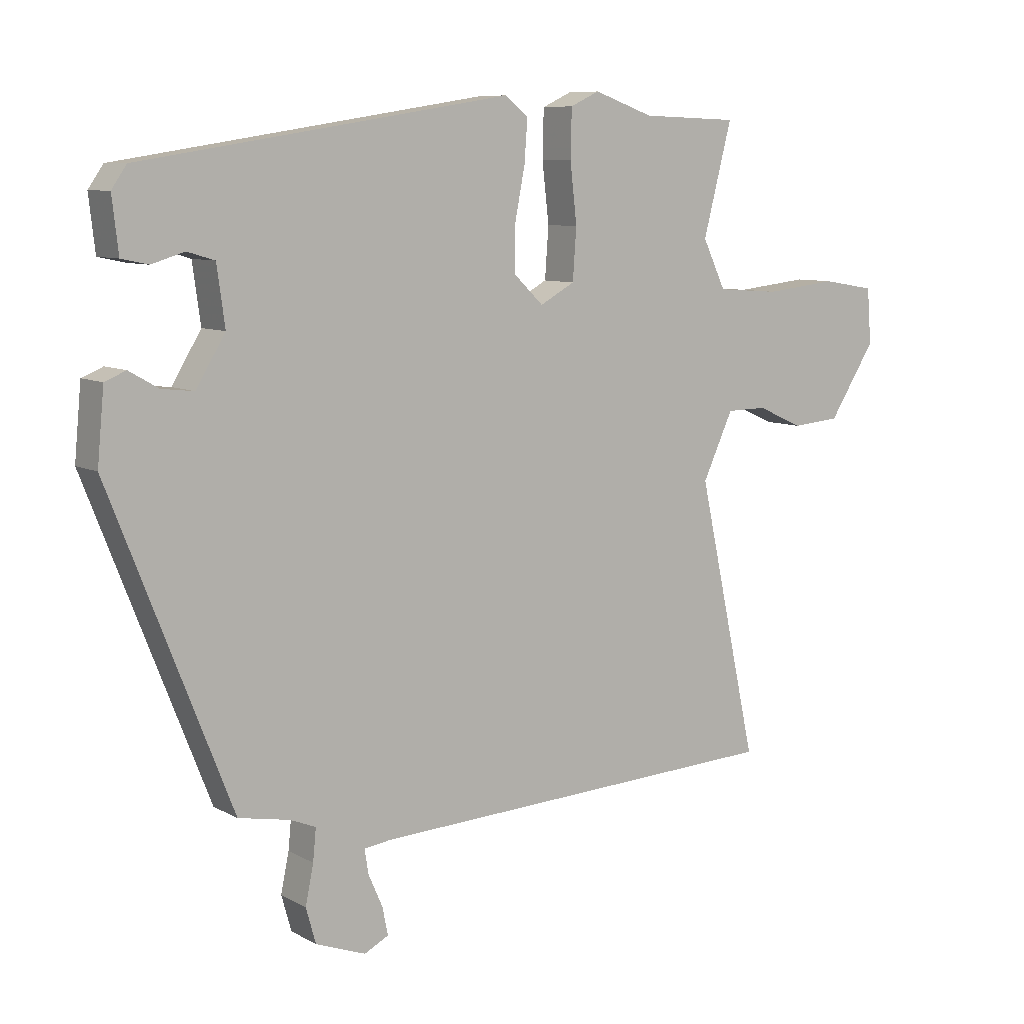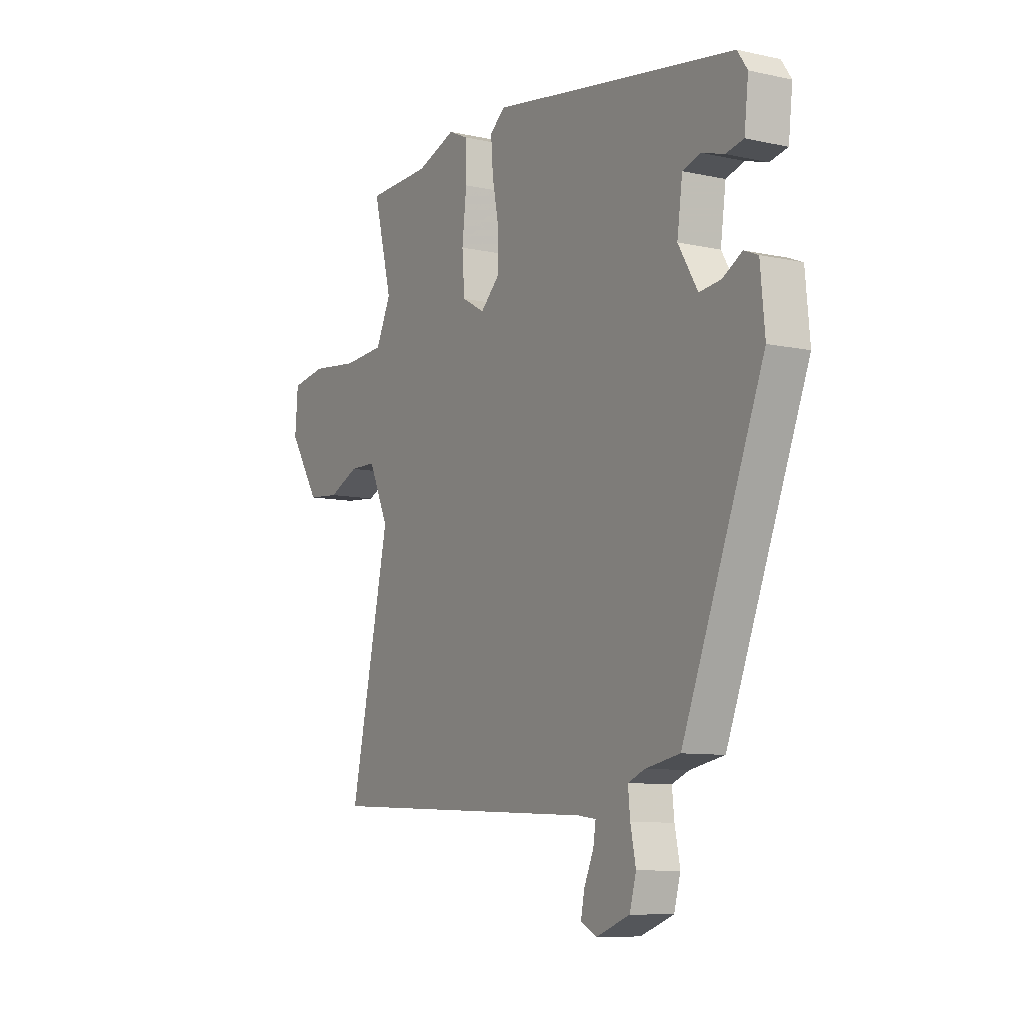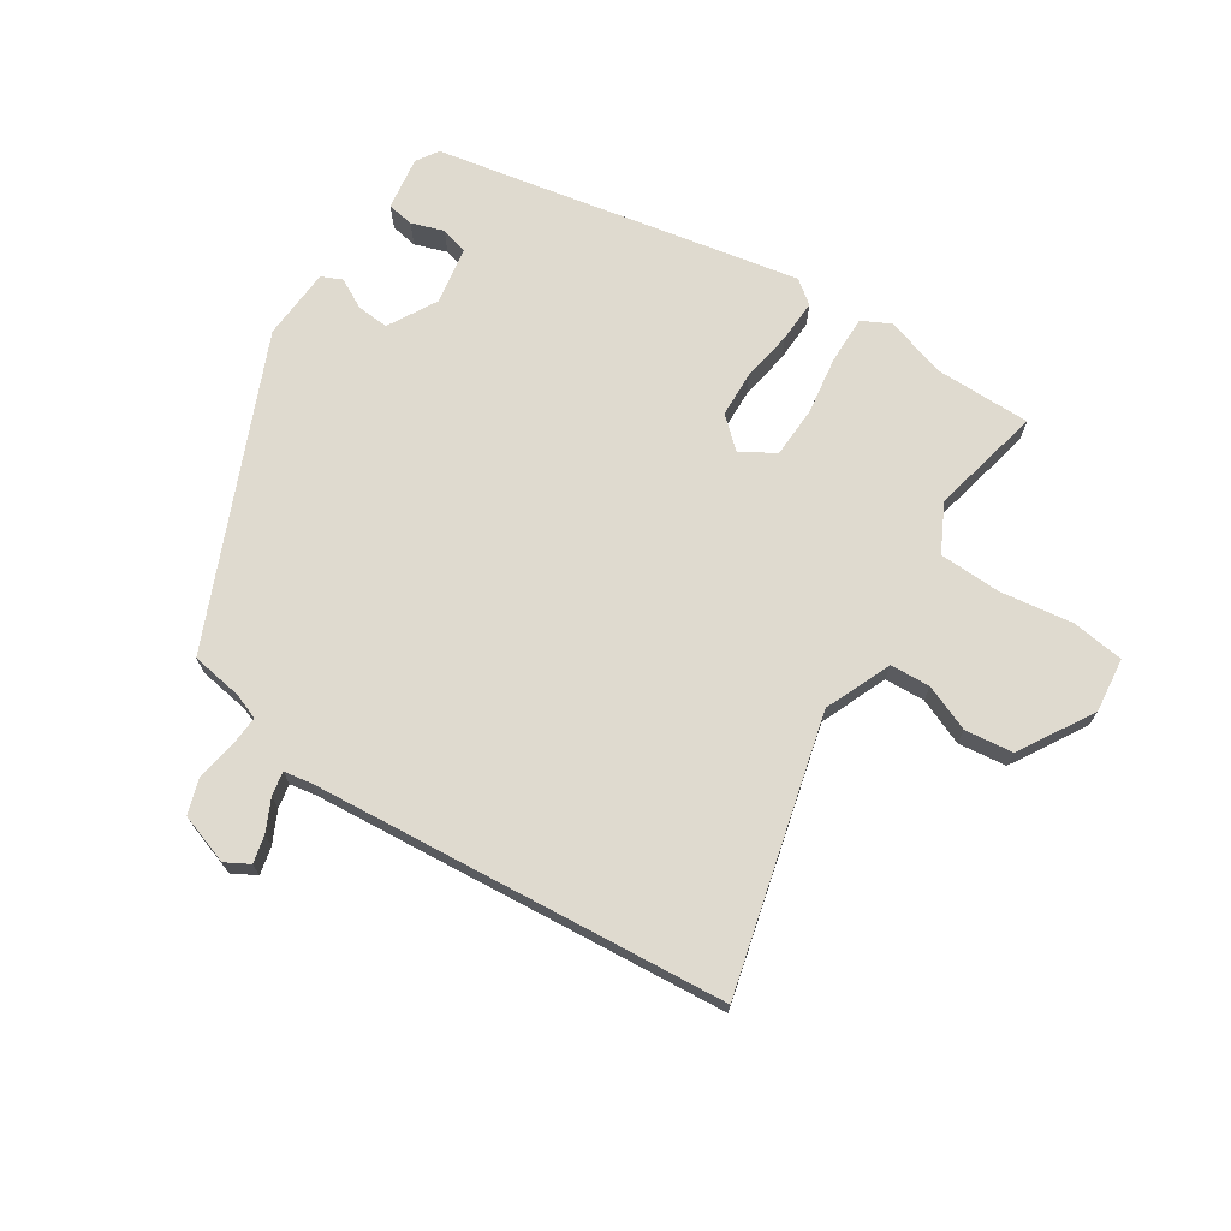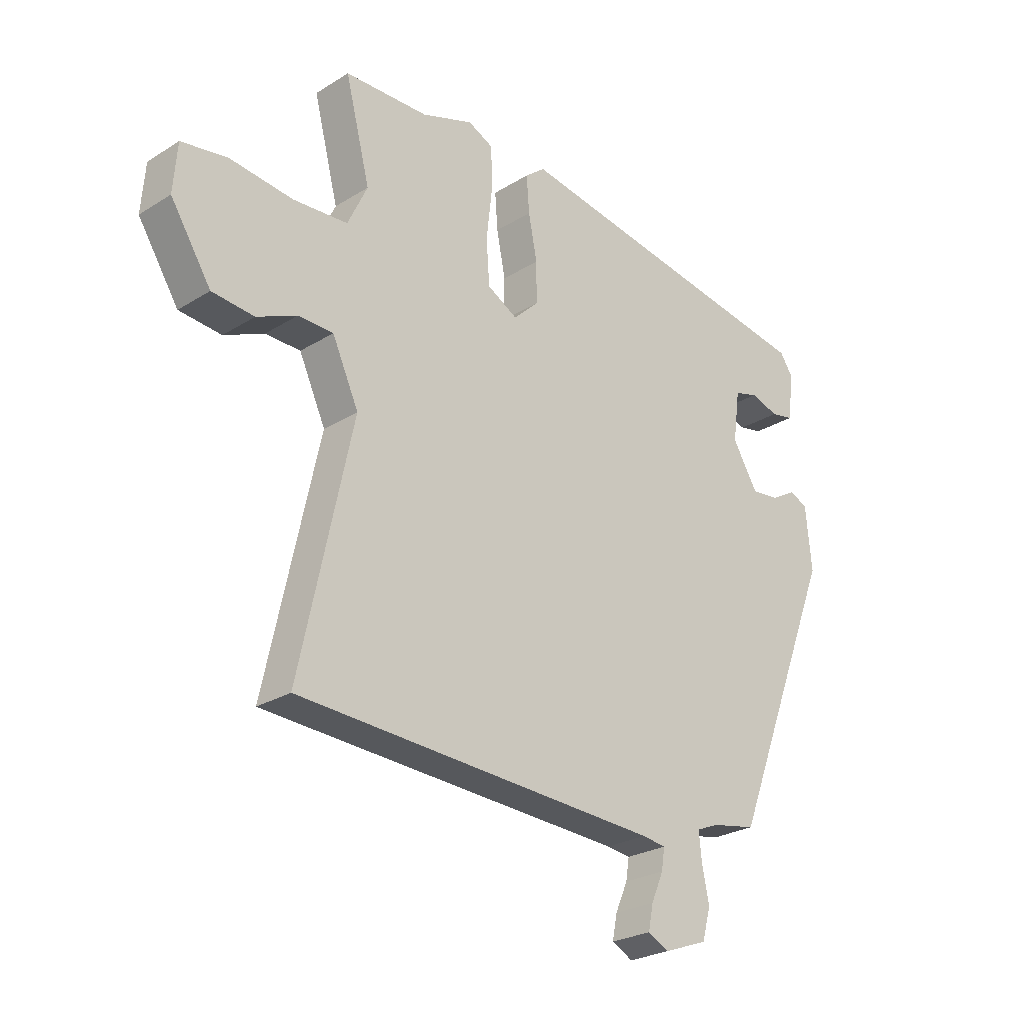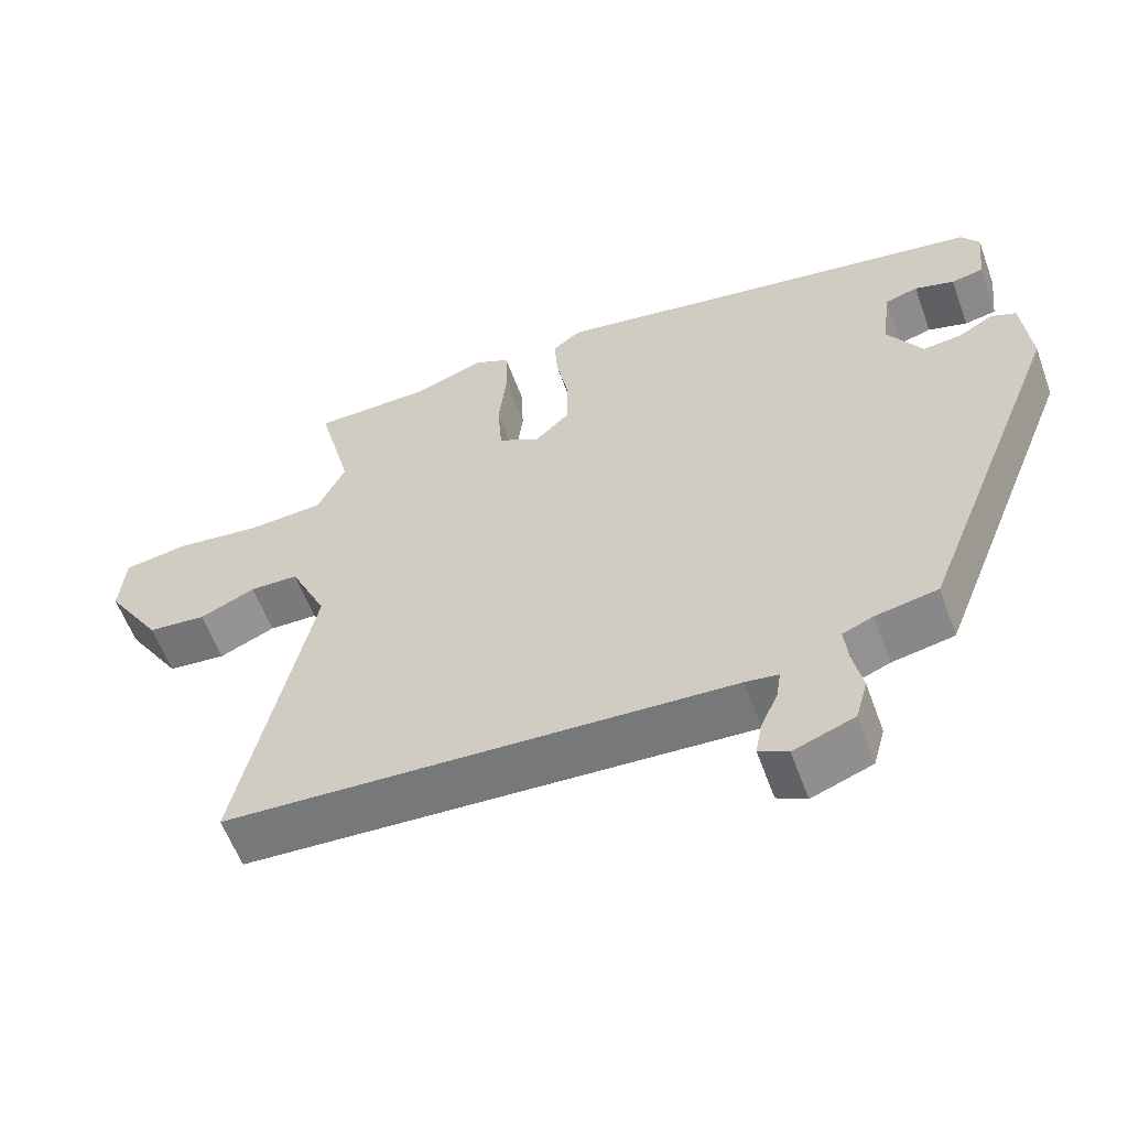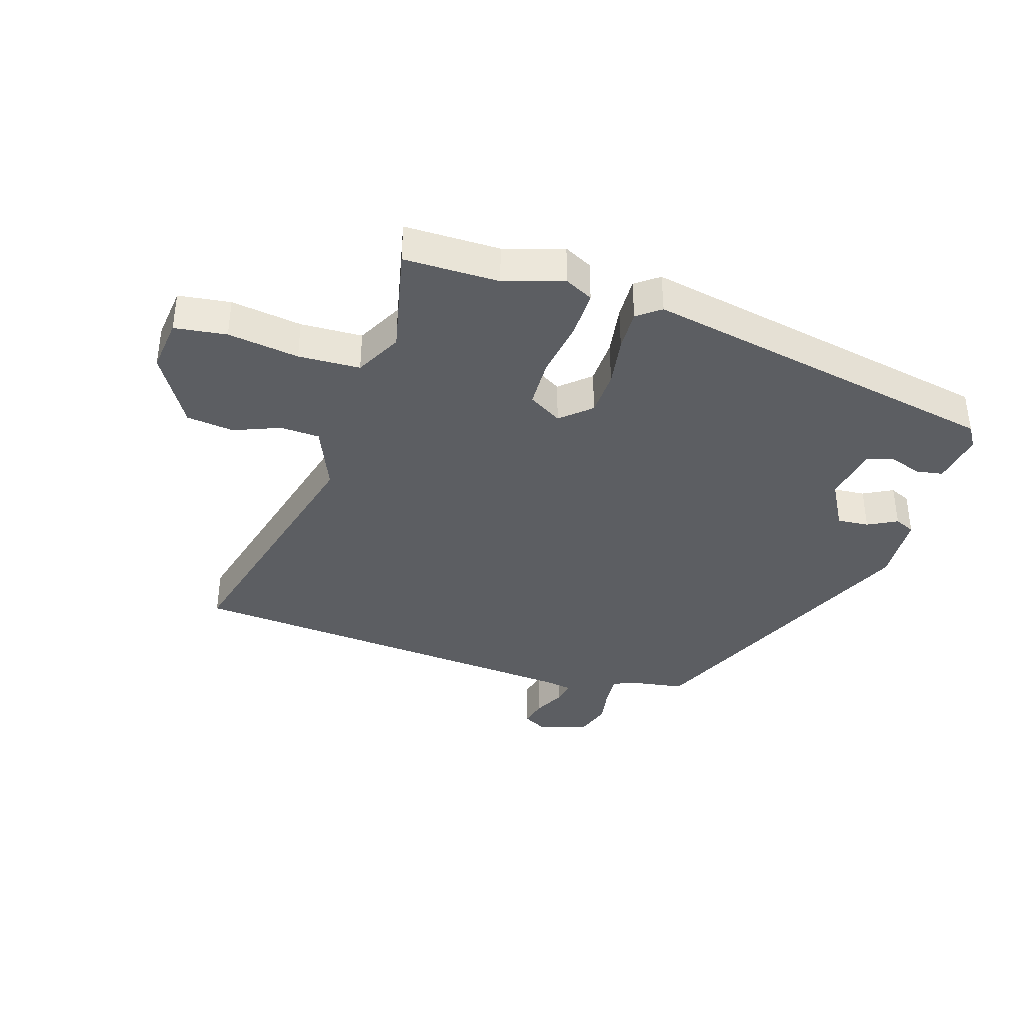
<metadata>
{"format":"obj","ext":"obj","renderer":"f3d","projection":"perspective","resolution":1024,"background":"white","views":[{"elev":8.4,"azim":145.1,"up":"+Z"},{"elev":-9.0,"azim":59.6,"up":"+Z"},{"elev":70.8,"azim":-149.1,"up":"+Y"},{"elev":-25.9,"azim":-45.4,"up":"+Z"},{"elev":-58.6,"azim":19.9,"up":"+Z"},{"elev":-37.6,"azim":-19.5,"up":"+Y"}]}
</metadata>
<code>
v -0.578 0.07 -0.497
v -0.481 0.07 -0.053
v -0.53 0.07 0.053
v -0.595 0.07 0.054
v -0.669 0.07 0.021
v -0.747 0.07 0.028
v -0.822 0.07 0.145
v -0.815 0.07 0.234
v -0.73 0.07 0.248
v -0.613 0.07 0.235
v -0.512 0.07 0.242
v -0.475 0.07 0.32
v -0.521 0.07 0.499
v -0.365 0.07 0.504
v -0.269 0.07 0.538
v -0.222 0.07 0.516
v -0.22 0.07 0.439
v -0.231 0.07 0.343
v -0.225 0.07 0.261
v -0.169 0.07 0.23
v -0.122 0.07 0.275
v -0.122 0.07 0.35
v -0.138 0.07 0.432
v -0.143 0.07 0.5
v -0.106 0.07 0.53
v 0.489 0.07 0.435
v 0.513 0.07 0.4
v 0.503 0.07 0.313
v 0.46 0.07 0.304
v 0.407 0.07 0.32
v 0.363 0.07 0.307
v 0.35 0.07 0.213
v 0.397 0.07 0.135
v 0.449 0.07 0.141
v 0.496 0.07 0.168
v 0.53 0.07 0.154
v 0.541 0.07 0.038
v 0.345 0.07 -0.458
v 0.262 0.07 -0.474
v 0.221 0.07 -0.491
v 0.226 0.07 -0.542
v 0.239 0.07 -0.605
v 0.223 0.07 -0.662
v 0.142 0.07 -0.692
v 0.103 0.07 -0.672
v 0.112 0.07 -0.627
v 0.135 0.07 -0.575
v 0.141 0.07 -0.536
v 0.097 0.07 -0.53
v -0.578 0 -0.497
v -0.481 0 -0.053
v -0.53 0 0.053
v -0.595 0 0.054
v -0.669 0 0.021
v -0.747 0 0.028
v -0.822 0 0.145
v -0.815 0 0.234
v -0.73 0 0.248
v -0.613 0 0.235
v -0.512 0 0.242
v -0.475 0 0.32
v -0.521 0 0.499
v -0.365 0 0.504
v -0.269 0 0.538
v -0.222 0 0.516
v -0.22 0 0.439
v -0.231 0 0.343
v -0.225 0 0.261
v -0.169 0 0.23
v -0.122 0 0.275
v -0.122 0 0.35
v -0.138 0 0.432
v -0.143 0 0.5
v -0.106 0 0.53
v 0.489 0 0.435
v 0.513 0 0.4
v 0.503 0 0.313
v 0.46 0 0.304
v 0.407 0 0.32
v 0.363 0 0.307
v 0.35 0 0.213
v 0.397 0 0.135
v 0.449 0 0.141
v 0.496 0 0.168
v 0.53 0 0.154
v 0.541 0 0.038
v 0.345 0 -0.458
v 0.262 0 -0.474
v 0.221 0 -0.491
v 0.226 0 -0.542
v 0.239 0 -0.605
v 0.223 0 -0.662
v 0.142 0 -0.692
v 0.103 0 -0.672
v 0.112 0 -0.627
v 0.135 0 -0.575
v 0.141 0 -0.536
v 0.097 0 -0.53
f 45 46 47
f 44 45 47
f 43 44 47
f 42 43 47
f 41 42 47
f 40 41 47 48
f 37 38 39
f 36 37 39
f 35 36 39
f 34 35 39
f 33 34 39 40
f 40 48 49
f 33 40 49
f 32 33 49
f 28 29 30
f 27 28 30
f 26 27 30
f 25 26 30
f 24 25 30
f 24 30 31
f 23 24 31
f 22 23 31
f 31 32 49
f 22 31 49
f 21 22 49
f 16 17 18
f 15 16 18
f 14 15 18
f 14 18 19
f 13 14 19
f 12 13 19
f 11 12 19 20
f 8 9 10
f 7 8 10
f 6 7 10
f 5 6 10
f 4 5 10
f 10 11 20
f 4 10 20
f 3 4 20
f 49 1 2
f 49 2 3 20
f 20 21 49
f 96 95 94
f 96 94 93
f 96 93 92
f 96 92 91
f 96 91 90
f 97 96 90 89
f 88 87 86
f 88 86 85
f 88 85 84
f 88 84 83
f 89 88 83 82
f 98 97 89
f 98 89 82
f 98 82 81
f 79 78 77
f 79 77 76
f 79 76 75
f 79 75 74
f 79 74 73
f 80 79 73
f 80 73 72
f 80 72 71
f 98 81 80
f 98 80 71
f 98 71 70
f 67 66 65
f 67 65 64
f 67 64 63
f 68 67 63
f 68 63 62
f 68 62 61
f 69 68 61 60
f 59 58 57
f 59 57 56
f 59 56 55
f 59 55 54
f 59 54 53
f 69 60 59
f 69 59 53
f 69 53 52
f 51 50 98
f 69 52 51 98
f 98 70 69
f 1 50 51 2
f 2 51 52 3
f 3 52 53 4
f 4 53 54 5
f 5 54 55 6
f 6 55 56 7
f 7 56 57 8
f 8 57 58 9
f 9 58 59 10
f 10 59 60 11
f 11 60 61 12
f 12 61 62 13
f 13 62 63 14
f 14 63 64 15
f 15 64 65 16
f 16 65 66 17
f 17 66 67 18
f 18 67 68 19
f 19 68 69 20
f 20 69 70 21
f 21 70 71 22
f 22 71 72 23
f 23 72 73 24
f 24 73 74 25
f 25 74 75 26
f 26 75 76 27
f 27 76 77 28
f 28 77 78 29
f 29 78 79 30
f 30 79 80 31
f 31 80 81 32
f 32 81 82 33
f 33 82 83 34
f 34 83 84 35
f 35 84 85 36
f 36 85 86 37
f 37 86 87 38
f 38 87 88 39
f 39 88 89 40
f 40 89 90 41
f 41 90 91 42
f 42 91 92 43
f 43 92 93 44
f 44 93 94 45
f 45 94 95 46
f 46 95 96 47
f 47 96 97 48
f 48 97 98 49
f 49 98 50 1

</code>
